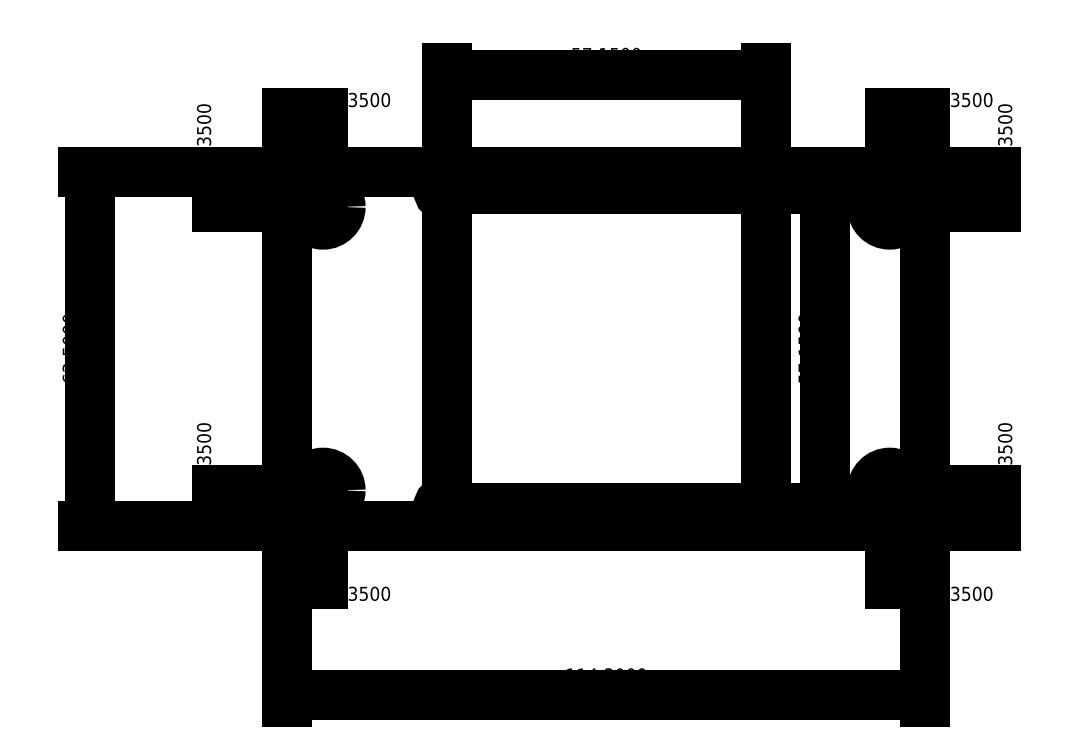
<metadata>
{"format":"dxf","ext":"dxf","renderer":"ezdxf+matplotlib","layout":"modelspace","background":"white","min_lineweight":24,"dpi":150}
</metadata>
<code>
0
SECTION
2
ENTITIES
0
LINE
8
0
10
-162.9
20
110
11
-220
21
110
0
LINE
8
0
10
-220
20
110
11
-220
21
78.27
0
LINE
8
0
10
-220
20
110
11
-213.7
21
110
0
LINE
8
0
10
-213.7
20
110
11
-213.7
21
103.7
0
LINE
8
0
10
-191.4
20
78.27
11
-191.4
21
106.8
0
CIRCLE
8
0
10
-191.4
20
106.8
40
1.587
0
LINE
8
0
10
-191.4
20
106.8
11
-162.9
21
106.8
0
CIRCLE
8
0
10
-213.7
20
103.7
40
3.17
0
LINE
8
0
10
-213.7
20
103.7
11
-220
21
103.7
0
TEXT
8
0
10
-213.8
20
98.57
30
0
40
1
1
1/4-20
50
0
41
1
51
0
7

71
    0
210
0
220
0
230
1
0
TEXT
8
0
10
-190.1
20
104.1
30
0
40
1
1
4/40
50
0
41
1
51
0
7

71
    0
210
0
220
0
230
1
0
DIMENSION
8
0
2
*D1
10
-213.7
20
119.3
30
0
11
-216.8
21
122.5
31
0
70
   33
71
    5
3
Standard
53
0
210
0
220
0
230
1
13
-220
23
110
33
0
14
-213.7
24
110
34
0
0
DIMENSION
8
0
2
*D2
10
-231.4
20
103.7
30
0
11
-234.6
21
106.8
31
0
70
   33
71
    5
3
Standard
53
0
210
0
220
0
230
1
13
-220
23
110
33
0
14
-220
24
103.7
34
0
0
LINE
8
0
10
-162.9
20
110
11
-105.7
21
110
0
LINE
8
0
10
-105.7
20
110
11
-105.7
21
78.27
0
LINE
8
0
10
-105.7
20
110
11
-112.1
21
110
0
LINE
8
0
10
-112.1
20
110
11
-112.1
21
103.7
0
LINE
8
0
10
-134.3
20
78.27
11
-134.3
21
106.8
0
CIRCLE
8
0
10
-134.3
20
106.8
40
1.587
0
LINE
8
0
10
-134.3
20
106.8
11
-162.9
21
106.8
0
CIRCLE
8
0
10
-112.1
20
103.7
40
3.17
0
LINE
8
0
10
-112.1
20
103.7
11
-105.7
21
103.7
0
TEXT
8
0
10
-111.9
20
98.57
30
0
40
1
1
1/4-20
50
0
41
1
51
0
7

71
    0
72
    2
11
-111.9
21
98.57
31
0
210
0
220
0
230
1
0
TEXT
8
0
10
-135.6
20
104.1
30
0
40
1
1
4/40
50
0
41
1
51
0
7

71
    0
72
    2
11
-135.6
21
104.1
31
0
210
0
220
0
230
1
0
DIMENSION
8
0
2
*D3
10
-112.1
20
119.3
30
0
11
-108.9
21
122.5
31
0
70
   33
71
    5
3
Standard
53
0
210
0
220
0
230
1
13
-105.7
23
110
33
0
14
-112.1
24
110
34
0
0
DIMENSION
8
0
2
*D4
10
-94.32
20
103.7
30
0
11
-91.07
21
106.8
31
0
70
   33
71
    5
3
Standard
53
0
210
0
220
0
230
1
13
-105.7
23
110
33
0
14
-105.7
24
103.7
34
0
0
LINE
8
0
10
-162.9
20
46.52
11
-220
21
46.52
0
LINE
8
0
10
-220
20
46.52
11
-220
21
78.27
0
LINE
8
0
10
-220
20
46.52
11
-213.7
21
46.52
0
LINE
8
0
10
-213.7
20
46.52
11
-213.7
21
52.87
0
LINE
8
0
10
-191.4
20
78.27
11
-191.4
21
49.7
0
CIRCLE
8
0
10
-191.4
20
49.7
40
1.587
0
LINE
8
0
10
-191.4
20
49.7
11
-162.9
21
49.7
0
CIRCLE
8
0
10
-213.7
20
52.87
40
3.17
0
LINE
8
0
10
-213.7
20
52.87
11
-220
21
52.87
0
TEXT
8
0
10
-213.8
20
56.98
30
0
40
1
1
1/4-20
50
0
41
1
51
0
7

71
    0
210
0
220
0
230
1
0
TEXT
8
0
10
-190.1
20
51.46
30
0
40
1
1
4/40
50
0
41
1
51
0
7

71
    0
210
0
220
0
230
1
0
DIMENSION
8
0
2
*D5
10
-213.7
20
37.27
30
0
11
-216.8
21
34.02
31
0
70
   33
71
    5
3
Standard
53
0
210
0
220
0
230
1
13
-220
23
46.52
33
0
14
-213.7
24
46.52
34
0
0
DIMENSION
8
0
2
*D6
10
-231.4
20
52.87
30
0
11
-234.6
21
49.7
31
0
70
   33
71
    5
3
Standard
53
0
210
0
220
0
230
1
13
-220
23
46.52
33
0
14
-220
24
52.87
34
0
0
LINE
8
0
10
-162.9
20
46.52
11
-105.7
21
46.52
0
LINE
8
0
10
-105.7
20
46.52
11
-105.7
21
78.27
0
LINE
8
0
10
-105.7
20
46.52
11
-112.1
21
46.52
0
LINE
8
0
10
-112.1
20
46.52
11
-112.1
21
52.87
0
LINE
8
0
10
-134.3
20
78.27
11
-134.3
21
49.7
0
CIRCLE
8
0
10
-134.3
20
49.7
40
1.587
0
LINE
8
0
10
-134.3
20
49.7
11
-162.9
21
49.7
0
CIRCLE
8
0
10
-112.1
20
52.87
40
3.17
0
LINE
8
0
10
-112.1
20
52.87
11
-105.7
21
52.87
0
TEXT
8
0
10
-111.9
20
56.98
30
0
40
1
1
1/4-20
50
0
41
1
51
0
7

71
    0
72
    2
11
-111.9
21
56.98
31
0
210
0
220
0
230
1
0
TEXT
8
0
10
-135.6
20
51.46
30
0
40
1
1
4/40
50
0
41
1
51
0
7

71
    0
72
    2
11
-135.6
21
51.46
31
0
210
0
220
0
230
1
0
DIMENSION
8
0
2
*D7
10
-112.1
20
37.27
30
0
11
-108.9
21
34.02
31
0
70
   33
71
    5
3
Standard
53
0
210
0
220
0
230
1
13
-105.7
23
46.52
33
0
14
-112.1
24
46.52
34
0
0
DIMENSION
8
0
2
*D8
10
-94.32
20
52.87
30
0
11
-91.07
21
49.7
31
0
70
   33
71
    5
3
Standard
53
0
210
0
220
0
230
1
13
-105.7
23
46.52
33
0
14
-105.7
24
52.87
34
0
0
DIMENSION
8
0
2
*D9
10
-105.7
20
16.15
30
0
11
-162.9
21
19.4
31
0
70
   33
71
    5
3
Standard
53
0
210
0
220
0
230
1
13
-220
23
46.52
33
0
14
-105.7
24
46.52
34
0
0
DIMENSION
8
0
2
*D10
10
-123.6
20
49.7
30
0
11
-126.8
21
78.27
31
0
70
   33
71
    5
3
Standard
53
0
210
0
220
0
230
1
13
-134.3
23
106.8
33
0
14
-134.3
24
49.7
34
0
0
DIMENSION
8
0
2
*D11
10
-134.3
20
127.3
30
0
11
-162.9
21
130.6
31
0
70
   33
71
    5
3
Standard
53
0
210
0
220
0
230
1
13
-191.4
23
106.8
33
0
14
-134.3
24
106.8
34
0
0
DIMENSION
8
0
2
*D12
10
-255.5
20
46.52
30
0
11
-258.7
21
78.27
31
0
70
   33
71
    5
3
Standard
53
0
210
0
220
0
230
1
13
-220
23
110
33
0
14
-220
24
46.52
34
0
0
ENDSEC
0
EOF

</code>
